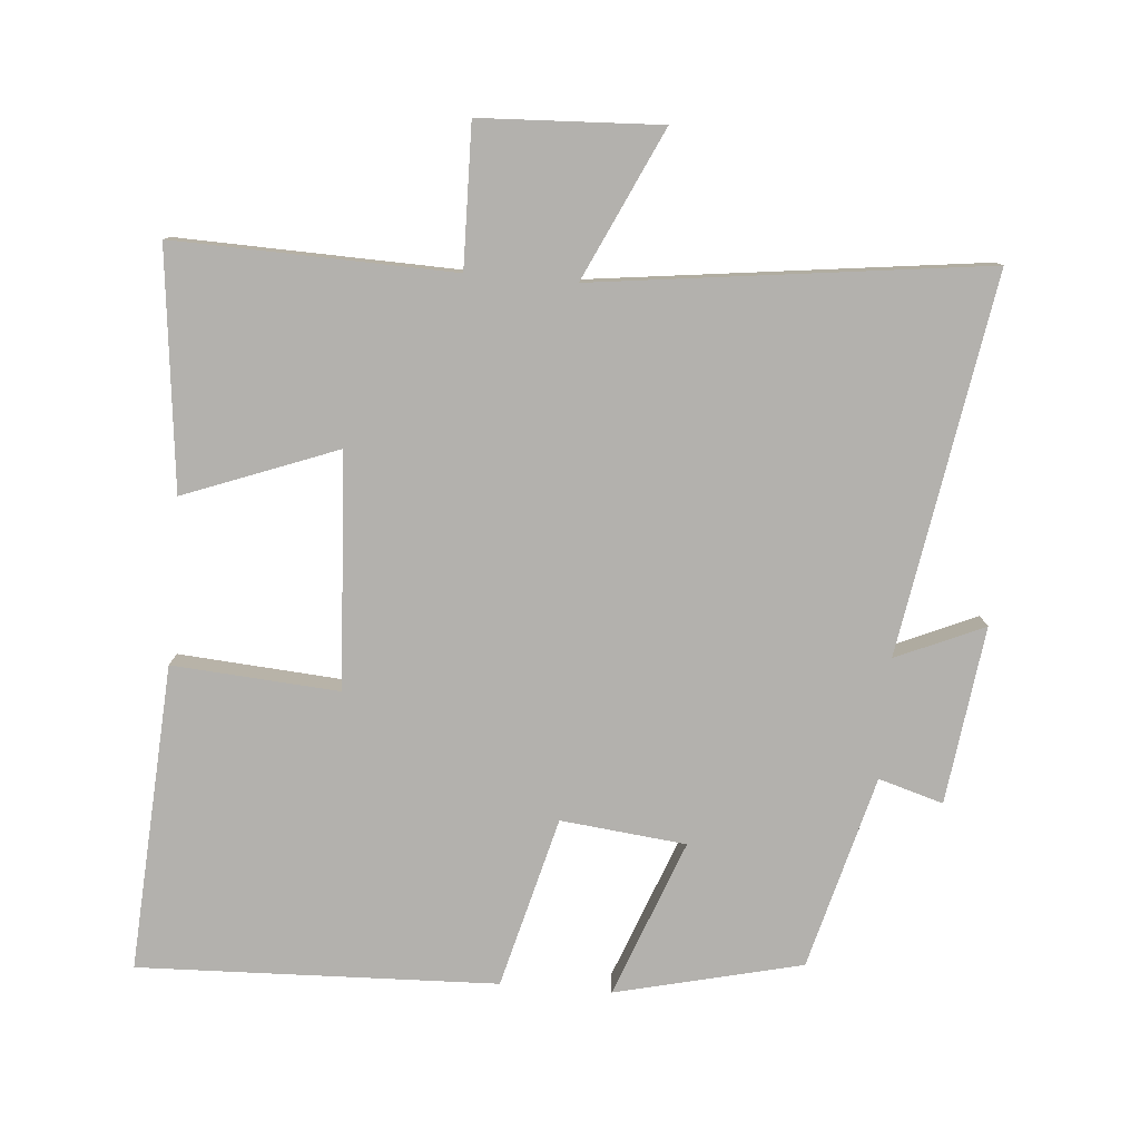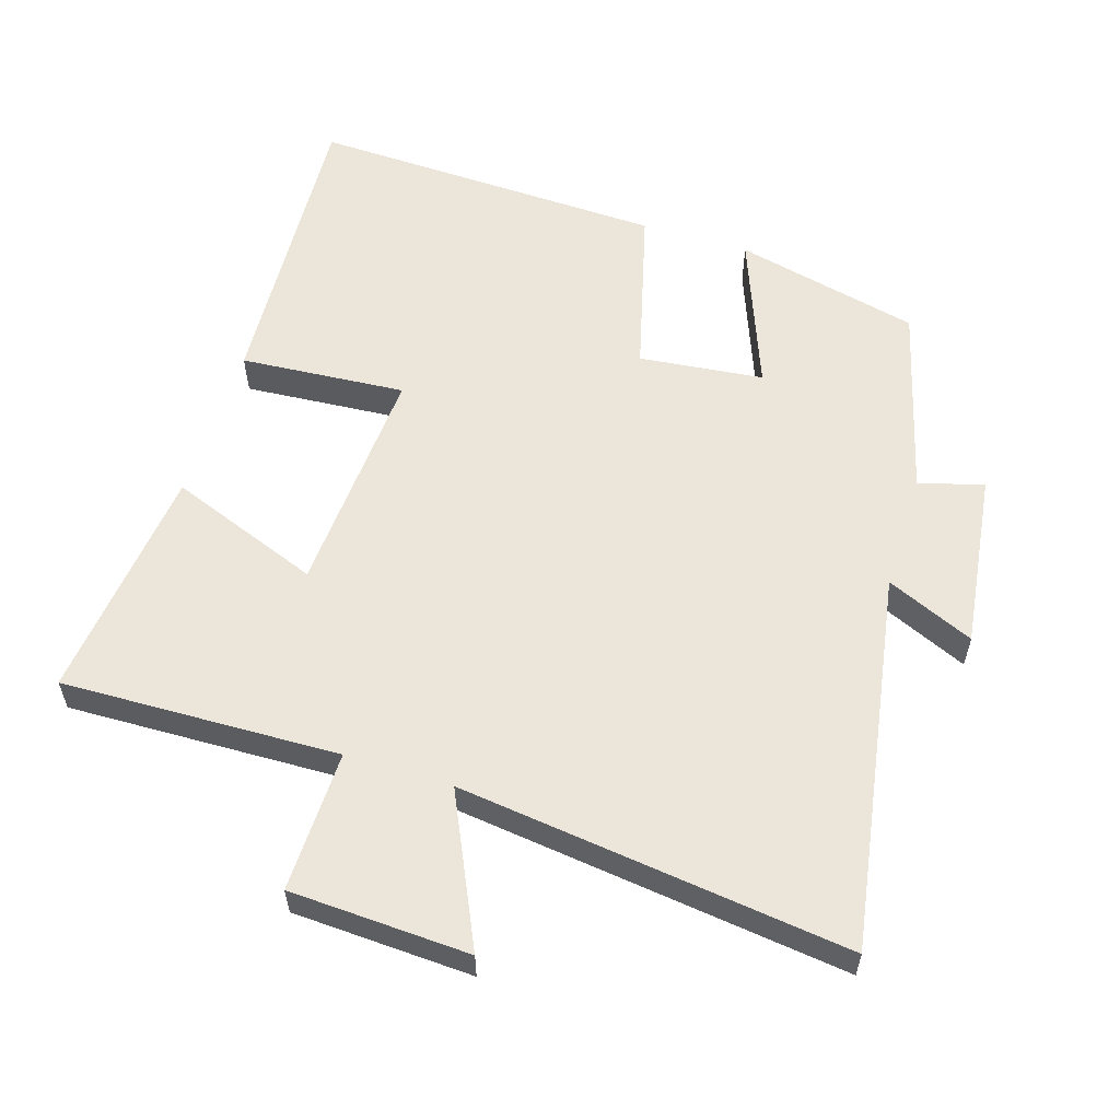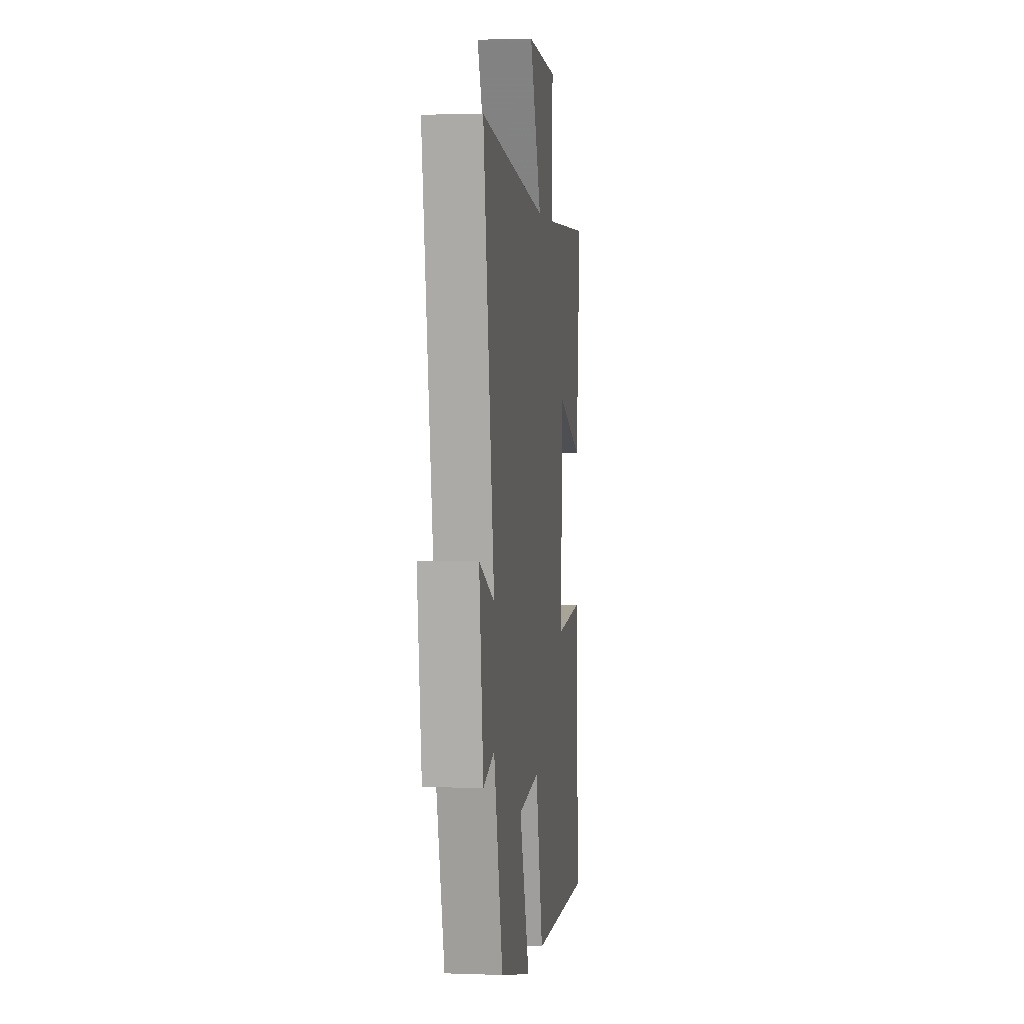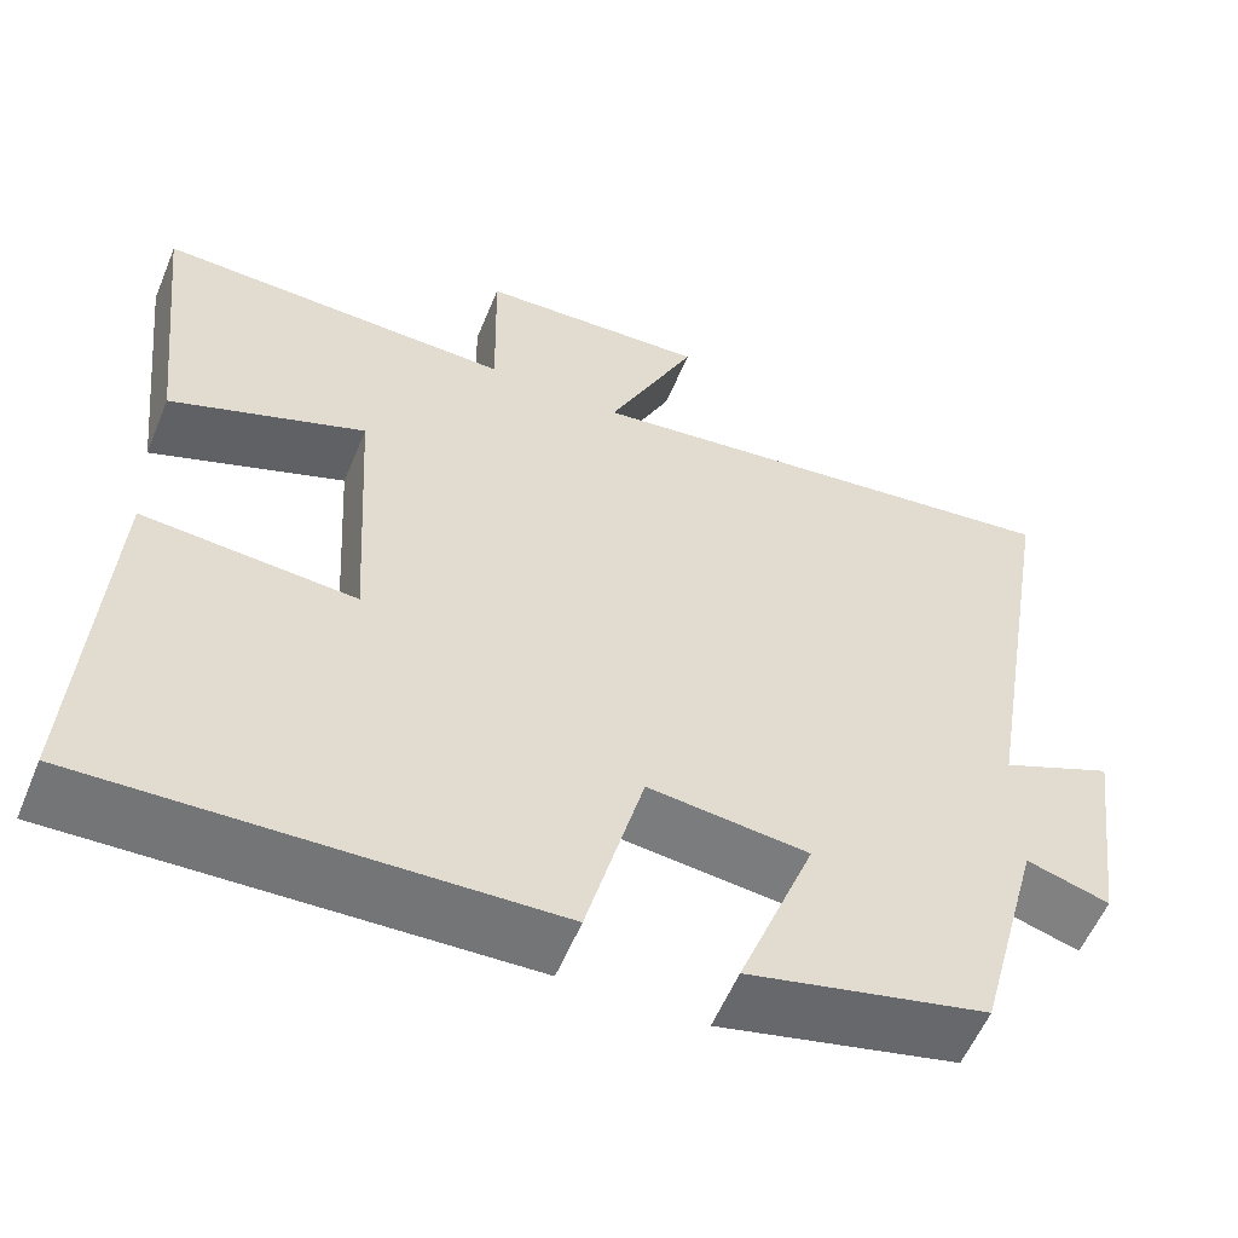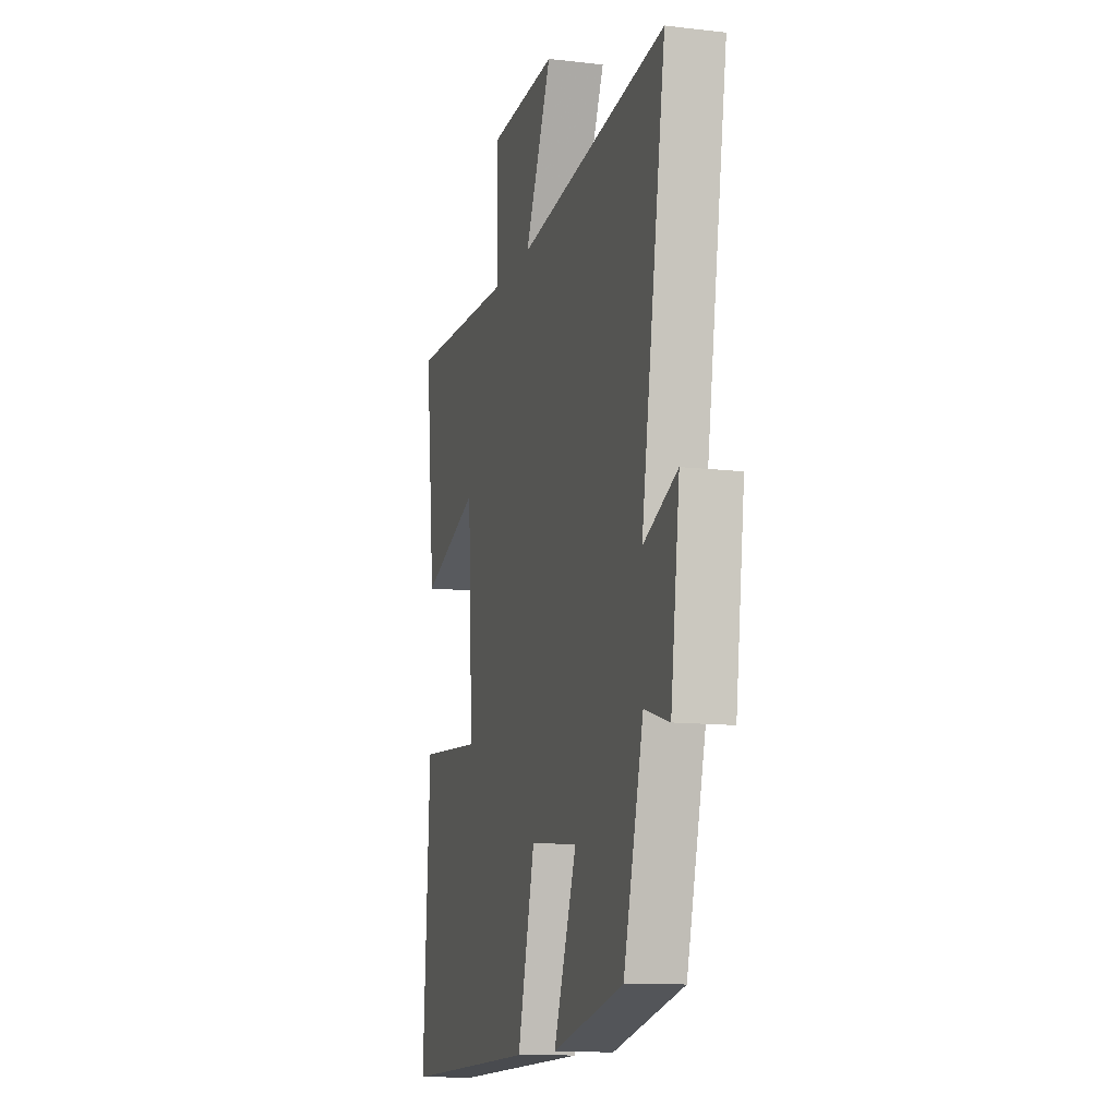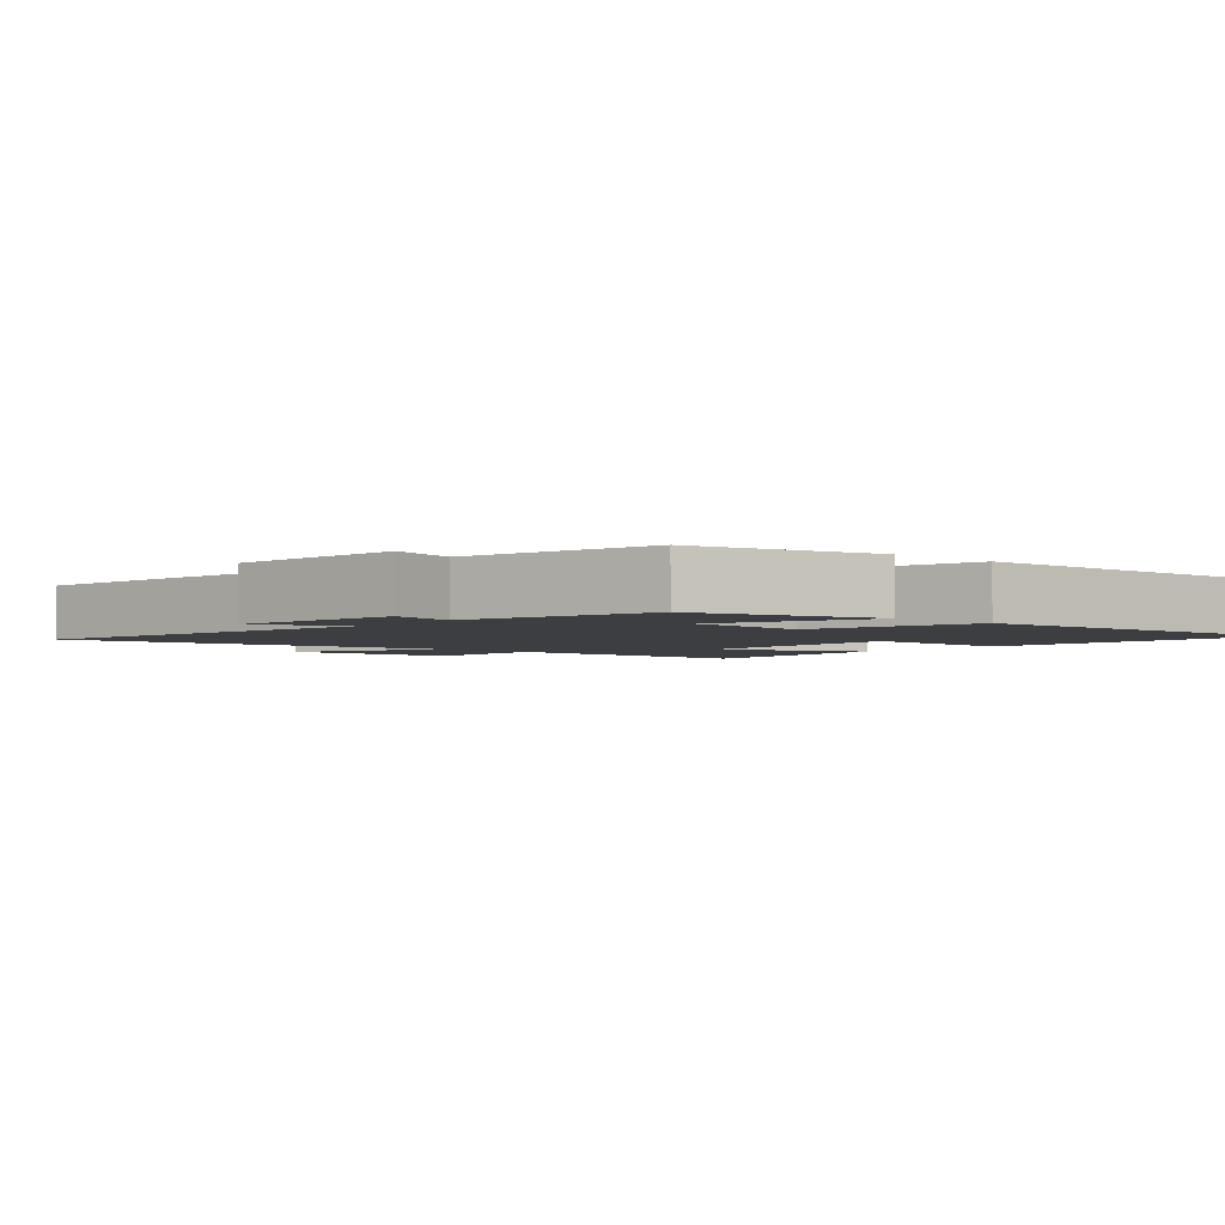
<metadata>
{"format":"obj","ext":"obj","renderer":"f3d","projection":"perspective","resolution":1024,"background":"white","views":[{"elev":-79.3,"azim":-4.7,"up":"+Y"},{"elev":57.6,"azim":17.4,"up":"+Y"},{"elev":2.9,"azim":97.0,"up":"+Z"},{"elev":-57.1,"azim":-22.4,"up":"+Z"},{"elev":-11.9,"azim":74.4,"up":"+Z"},{"elev":-3.1,"azim":139.4,"up":"+Y"}]}
</metadata>
<code>
v -0.538 0.07 0.512
v -0.132 0.07 0.5
v -0.136 0.07 0.706
v 0.126 0.07 0.718
v 0.024 0.07 0.5
v 0.592 0.07 0.57
v 0.5 0.07 0.019
v 0.628 0.07 0.075
v 0.594 0.07 -0.183
v 0.5 0.07 -0.155
v 0.425 0.07 -0.436
v 0.154 0.07 -0.5
v 0.241 0.07 -0.272
v 0.059 0.07 -0.252
v -0.006 0.07 -0.5
v -0.527 0.07 -0.518
v -0.5 0.07 -0.073
v -0.258 0.07 -0.091
v -0.278 0.07 0.249
v -0.5 0.07 0.165
v -0.538 0 0.512
v -0.132 0 0.5
v -0.136 0 0.706
v 0.126 0 0.718
v 0.024 0 0.5
v 0.592 0 0.57
v 0.5 0 0.019
v 0.628 0 0.075
v 0.594 0 -0.183
v 0.5 0 -0.155
v 0.425 0 -0.436
v 0.154 0 -0.5
v 0.241 0 -0.272
v 0.059 0 -0.252
v -0.006 0 -0.5
v -0.527 0 -0.518
v -0.5 0 -0.073
v -0.258 0 -0.091
v -0.278 0 0.249
v -0.5 0 0.165
f 19 20 1 2
f 18 19 2
f 15 16 17 18
f 14 15 18 2
f 13 14 2 3
f 10 11 12 13
f 10 13 3
f 7 8 9 10
f 5 6 7
f 5 7 10
f 3 4 5
f 3 5 10
f 22 21 40 39
f 22 39 38
f 38 37 36 35
f 22 38 35 34
f 23 22 34 33
f 33 32 31 30
f 23 33 30
f 30 29 28 27
f 27 26 25
f 30 27 25
f 25 24 23
f 30 25 23
f 1 21 22 2
f 2 22 23 3
f 3 23 24 4
f 4 24 25 5
f 5 25 26 6
f 6 26 27 7
f 7 27 28 8
f 8 28 29 9
f 9 29 30 10
f 10 30 31 11
f 11 31 32 12
f 12 32 33 13
f 13 33 34 14
f 14 34 35 15
f 15 35 36 16
f 16 36 37 17
f 17 37 38 18
f 18 38 39 19
f 19 39 40 20
f 20 40 21 1

</code>
